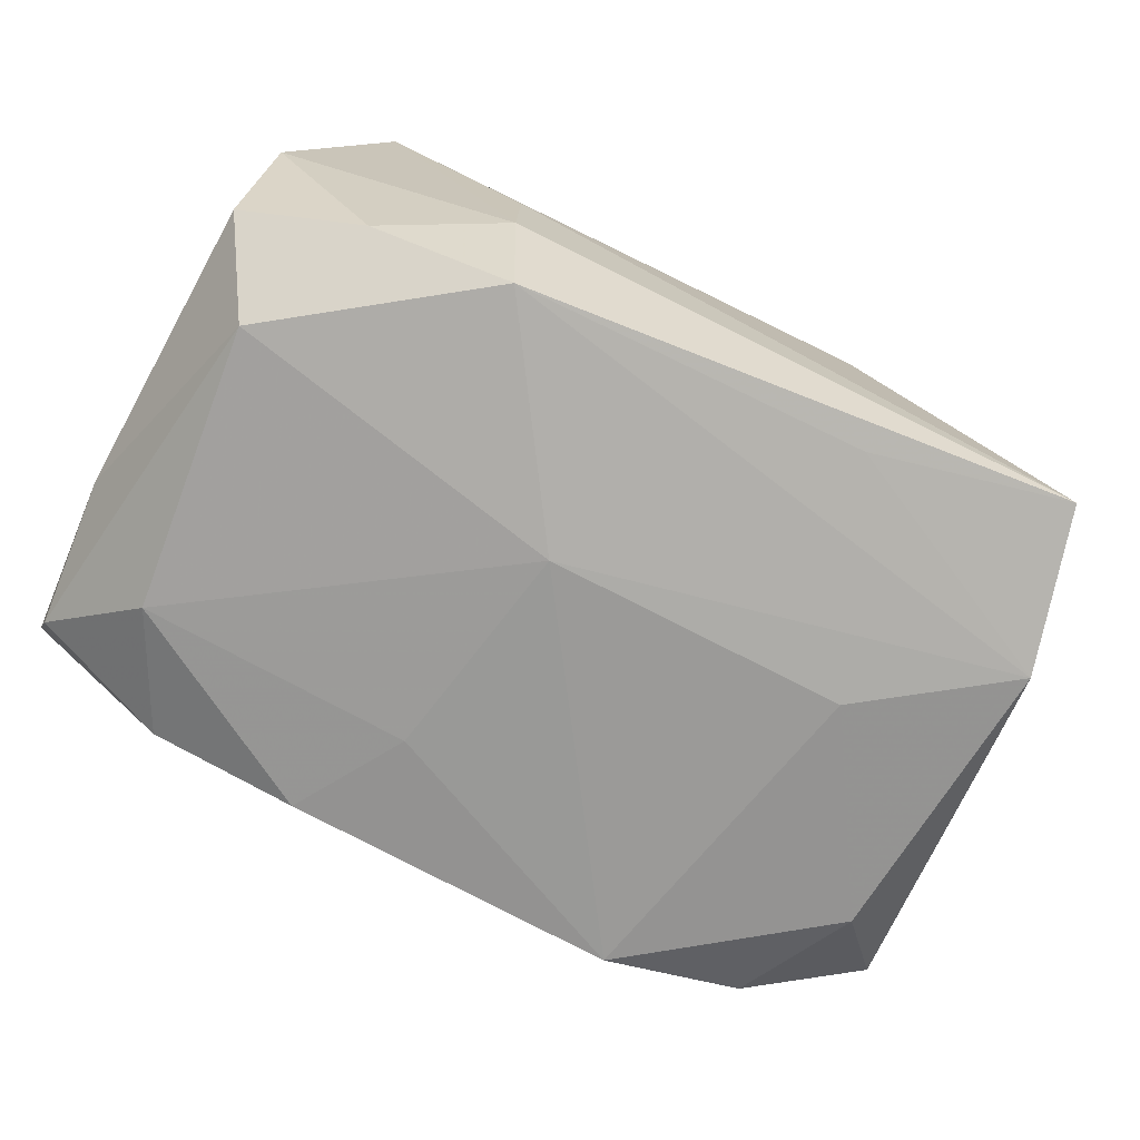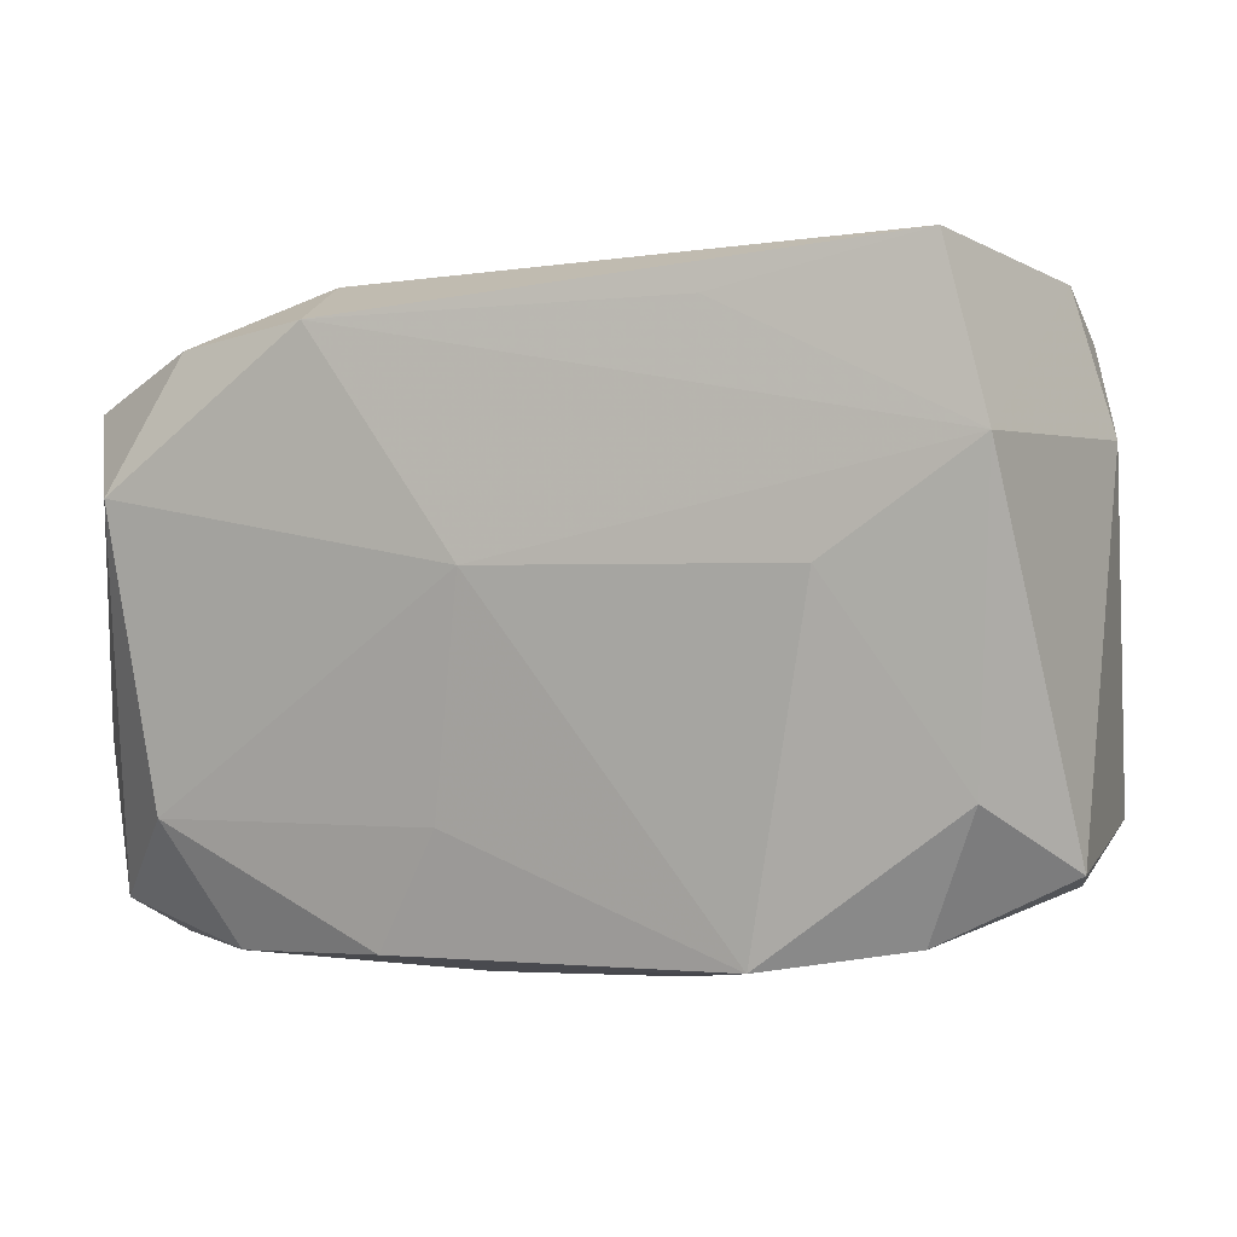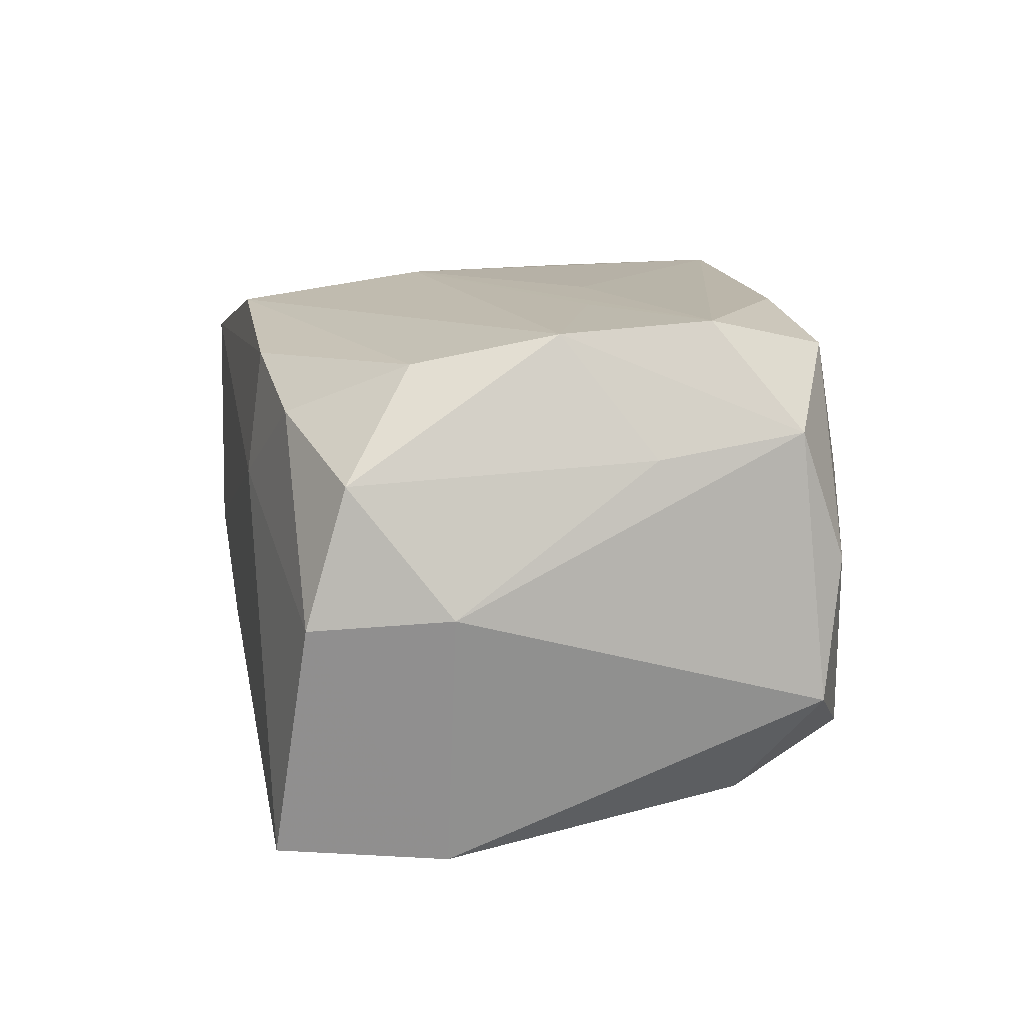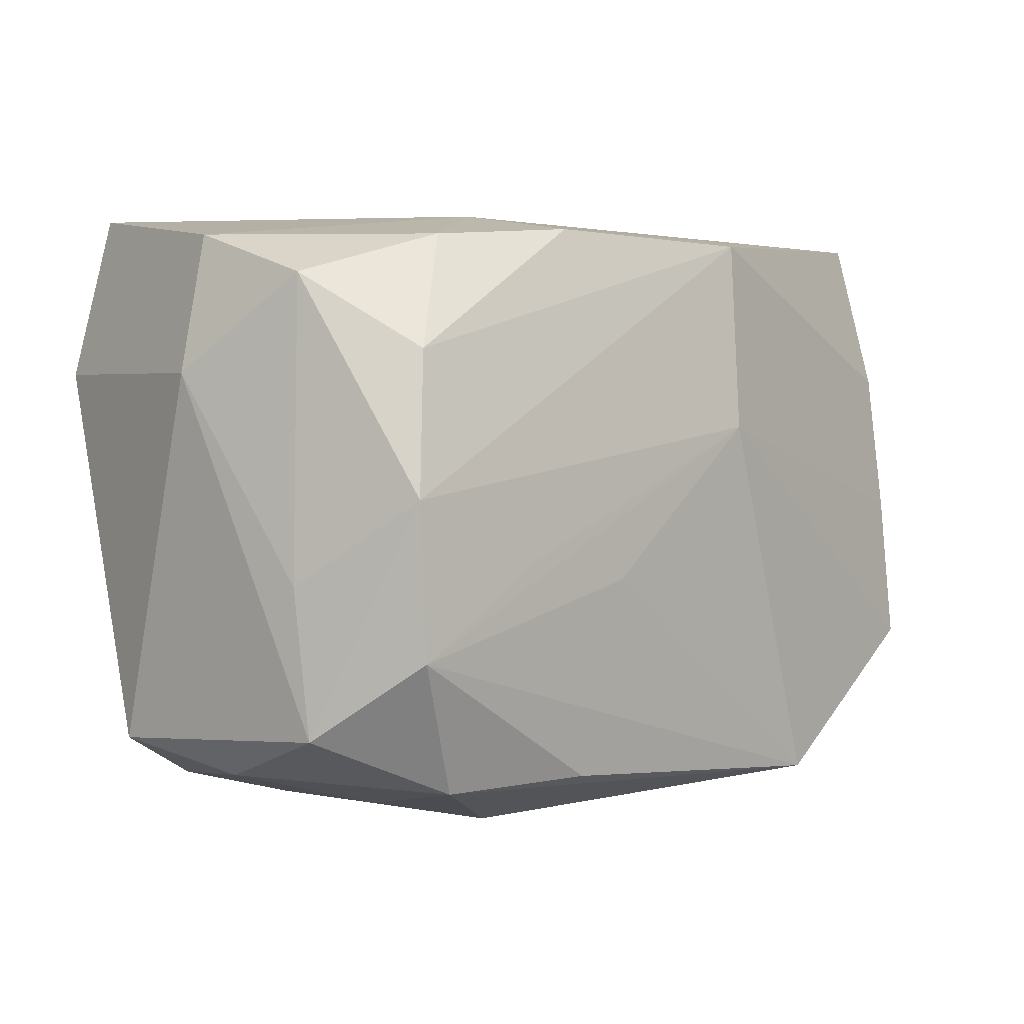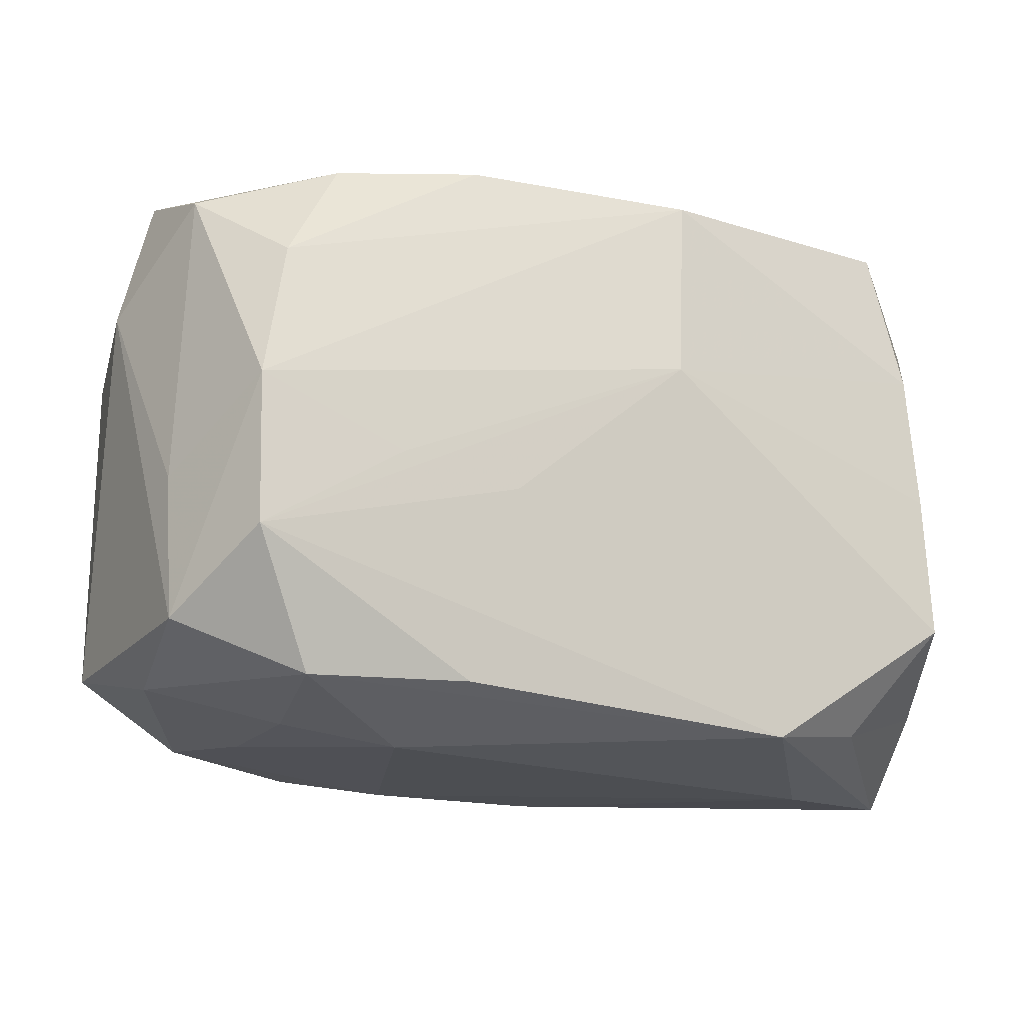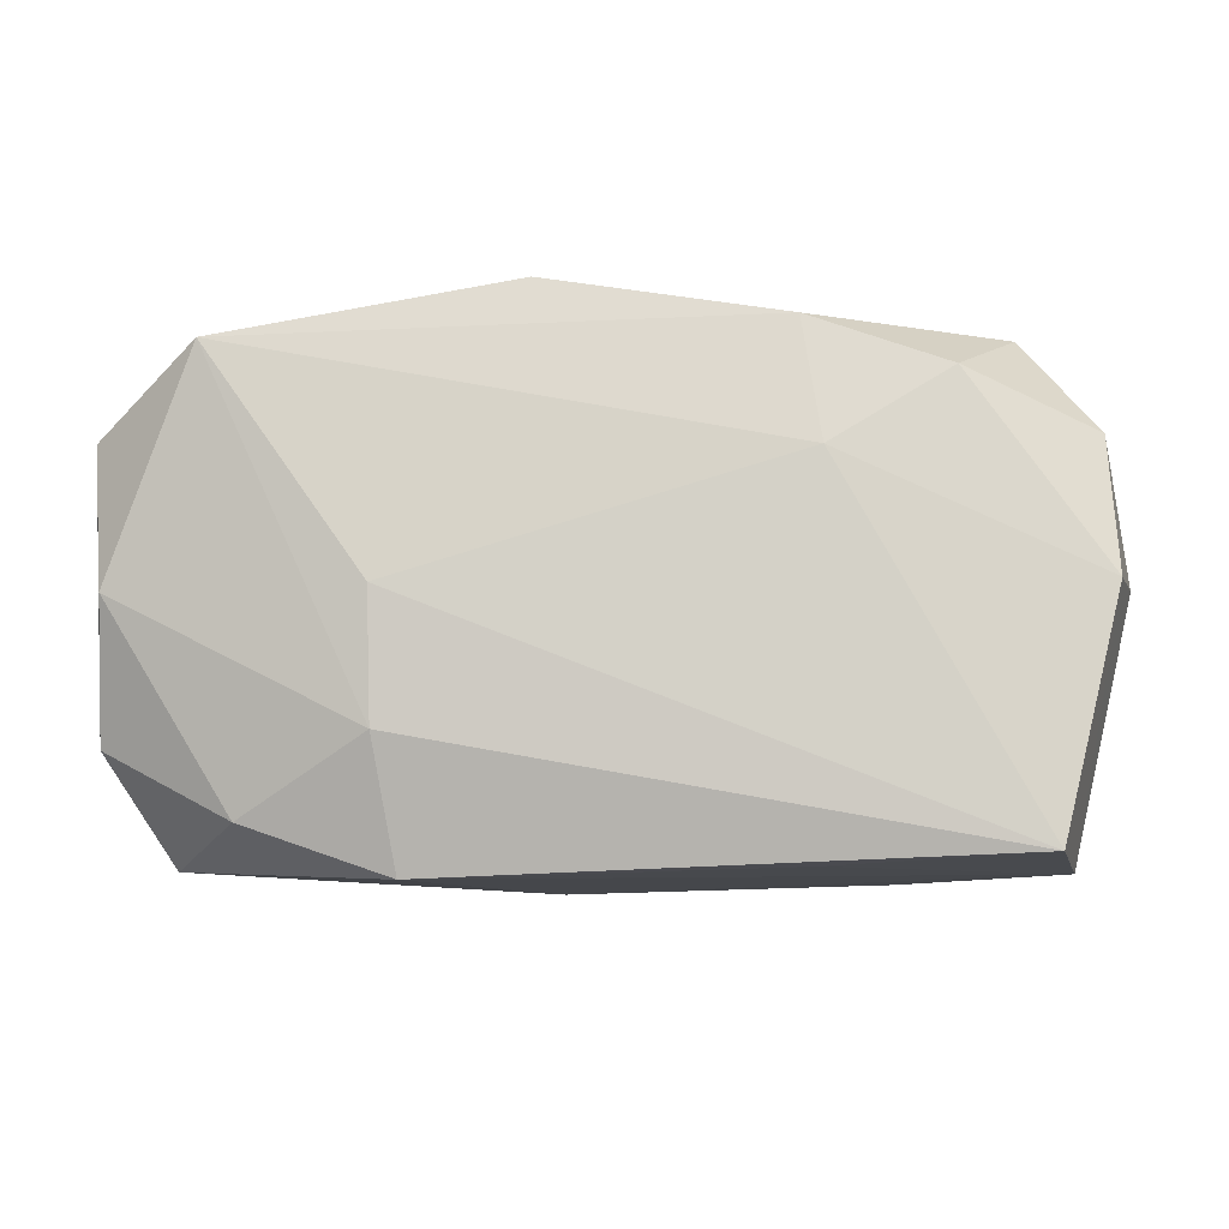
<metadata>
{"format":"obj","ext":"obj","renderer":"f3d","projection":"perspective","resolution":1024,"background":"white","views":[{"elev":-78.4,"azim":152.5,"up":"+Z"},{"elev":0.9,"azim":-160.3,"up":"+Y"},{"elev":11.5,"azim":-102.6,"up":"+Z"},{"elev":3.8,"azim":-47.0,"up":"+Y"},{"elev":-13.6,"azim":-26.8,"up":"+Y"},{"elev":-10.2,"azim":178.1,"up":"+Z"}]}
</metadata>
<code>
v -0.03469 0.02004 0.009534
v -0.02738 -0.02009 0.0185
v -0.0365 -0.003901 0.01093
v 0.0118 -0.02426 -0.01675
v -0.03241 -0.009259 0.02111
v -0.01255 0.02394 0.01708
v -0.01578 -0.02412 -0.01728
v 0.03646 0.01495 -0.01285
v -0.0109 -0.004409 0.02187
v 0.03132 -0.000264 0.01888
v 0.006198 0.02318 0.01972
v 0.004316 0.007662 0.02214
v -0.02065 -0.002323 0.02137
v -0.03725 -0.01758 -0.008787
v 0.00337 0.003513 -0.02217
v -0.0214 0.003649 -0.02138
v 0.02407 -0.0262 0.00768
v 0.03594 -0.02188 -0.01003
v -0.02734 -0.02243 -0.01365
v 0.006457 -0.01481 -0.01897
v 0.03716 0.01698 0.008881
v 0.03716 -0.009618 -0.01036
v 0.03716 -0.02604 0.001598
v -0.02516 -0.02302 -0.003077
v -0.03231 0.002928 0.02036
v -0.02376 0.02322 0.01373
v -0.03515 -0.01959 0.002239
v -0.01368 0.0215 -0.0214
v -0.02958 0.01419 0.01797
v -0.01723 -0.0244 0.01224
v -0.03163 -0.01213 -0.01741
v 0.0172 0.02492 -0.002488
v -0.009079 -0.02568 -0.01014
v 0.03674 0.004897 0.009073
v 0.0151 0.02063 -0.02231
v 0.03423 -0.01883 0.01167
v 0.03159 0.008384 -0.02092
v -0.01395 0.02535 0.007319
v 0.01354 -0.0229 0.022
v 0.03114 0.01135 0.01742
v 0.0312 -0.01233 0.02021
v 0.03616 0.01964 -0.002345
v -0.01465 -0.02009 0.0209
v -0.02543 -0.02248 0.007876
v -0.03321 0.01211 -0.02118
v 0.02655 0.01907 -0.01829
v 0.02405 -0.02483 -0.01421
v 0.02407 -0.02165 0.01702
v -0.03658 -0.01557 0.01271
v -0.02973 0.02535 -0.02063
v 0.01695 0.02394 -0.01241
v -0.038 0.01232 -0.0004793
v 0.005701 -0.02605 -0.01018
v -0.0348 0.02328 -0.001482
v 0.02898 -0.01494 -0.01792
v 0.02939 0.02373 0.01494
f 17 39 30
f 23 39 17
f 15 37 55
f 23 17 53
f 15 7 16
f 9 39 12
f 12 5 9
f 9 5 39
f 12 25 13
f 13 5 12
f 25 5 13
f 30 39 2
f 8 22 37
f 20 7 15
f 15 55 20
f 18 22 23
f 37 22 18
f 18 55 37
f 56 6 11
f 12 40 11
f 11 40 56
f 11 25 12
f 54 52 1
f 38 6 56
f 38 50 54
f 12 39 41
f 7 53 33
f 33 17 30
f 33 53 17
f 39 5 43
f 43 2 39
f 5 2 43
f 49 5 25
f 49 2 5
f 54 50 45
f 45 52 54
f 50 28 45
f 15 16 45
f 35 28 50
f 35 37 15
f 15 45 35
f 35 45 28
f 7 20 4
f 4 20 55
f 4 53 7
f 29 1 25
f 25 11 29
f 29 11 6
f 48 39 23
f 48 41 39
f 23 34 36
f 36 34 41
f 36 48 23
f 41 48 36
f 10 40 12
f 12 41 10
f 56 40 21
f 42 56 21
f 40 10 21
f 21 8 42
f 41 34 21
f 21 10 41
f 22 8 21
f 23 22 21
f 21 34 23
f 25 1 3
f 3 49 25
f 3 1 52
f 52 49 3
f 30 2 44
f 31 16 7
f 31 45 16
f 42 8 46
f 46 8 37
f 37 35 46
f 51 35 50
f 51 46 35
f 51 56 42
f 42 46 51
f 23 53 47
f 53 4 47
f 47 18 23
f 55 18 47
f 47 4 55
f 26 29 6
f 1 29 26
f 54 1 26
f 26 38 54
f 6 38 26
f 14 49 52
f 52 45 14
f 45 31 14
f 56 51 32
f 32 38 56
f 32 51 50
f 50 38 32
f 19 31 7
f 19 14 31
f 7 33 19
f 49 14 27
f 2 49 27
f 27 44 2
f 14 19 27
f 30 44 24
f 24 33 30
f 24 19 33
f 44 27 24
f 24 27 19

</code>
